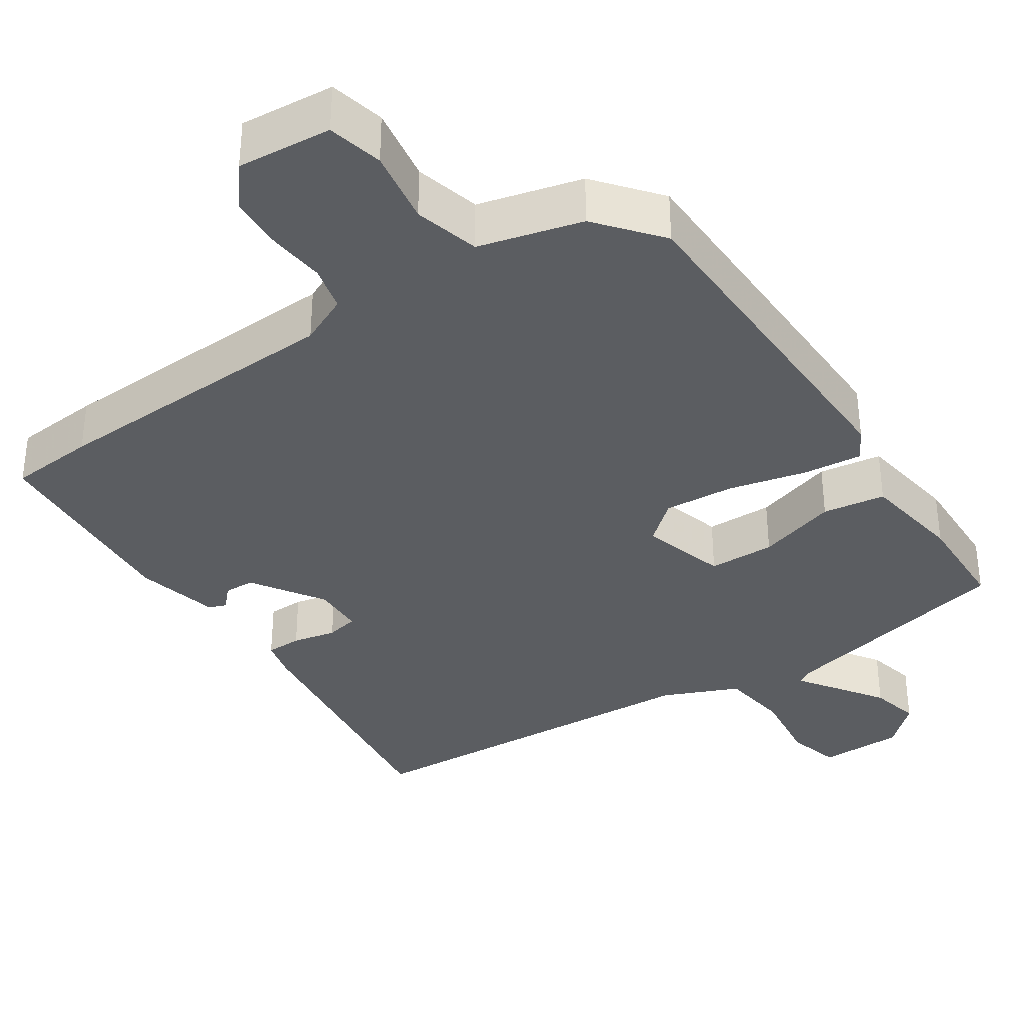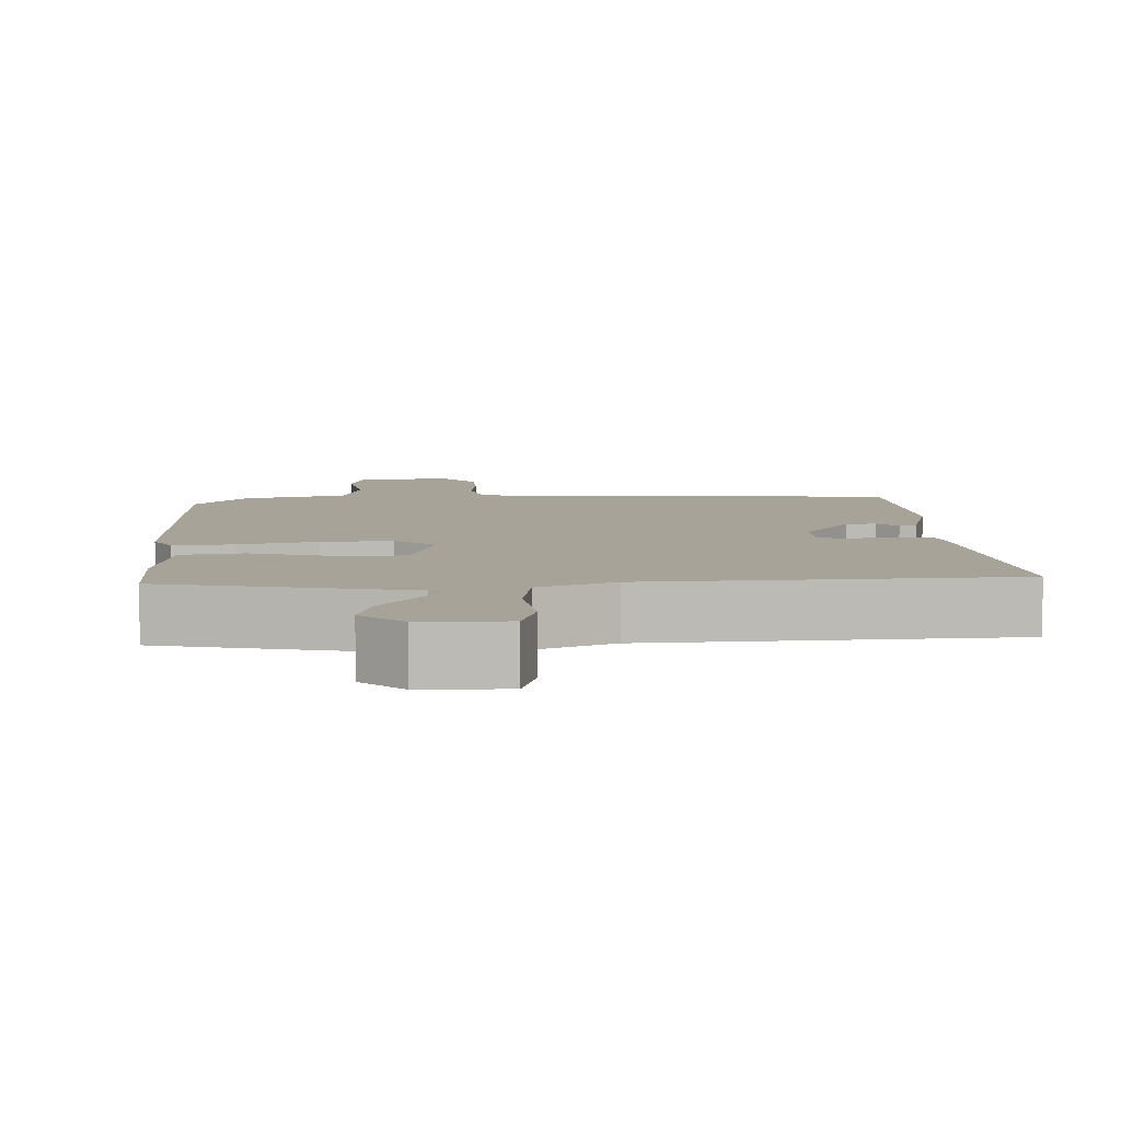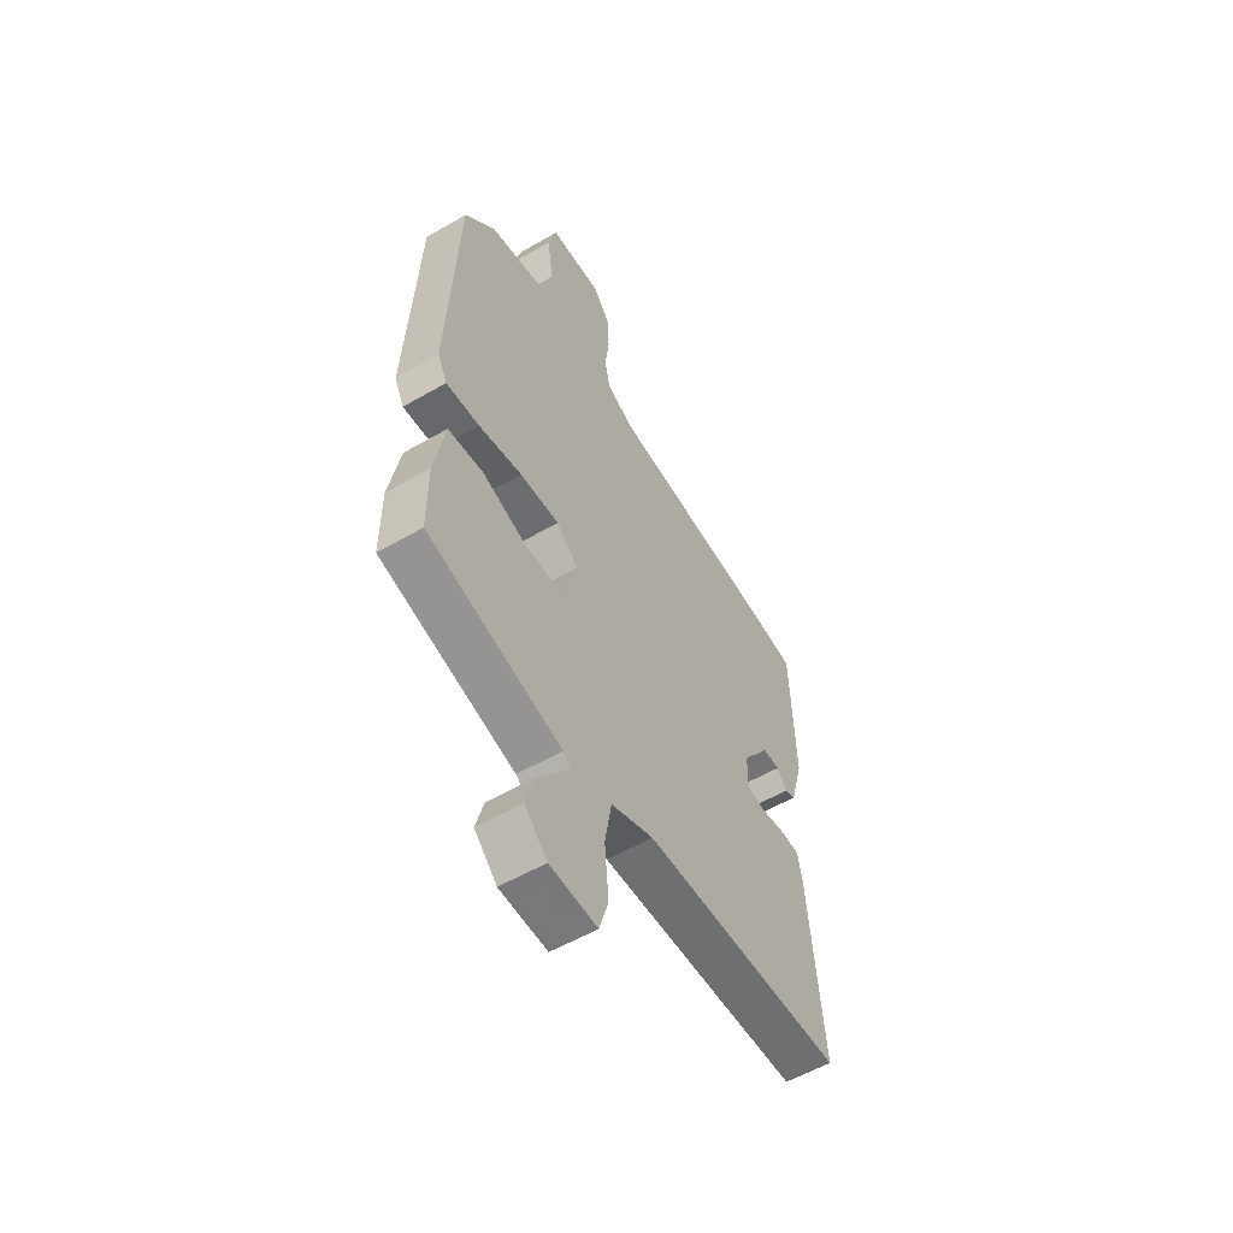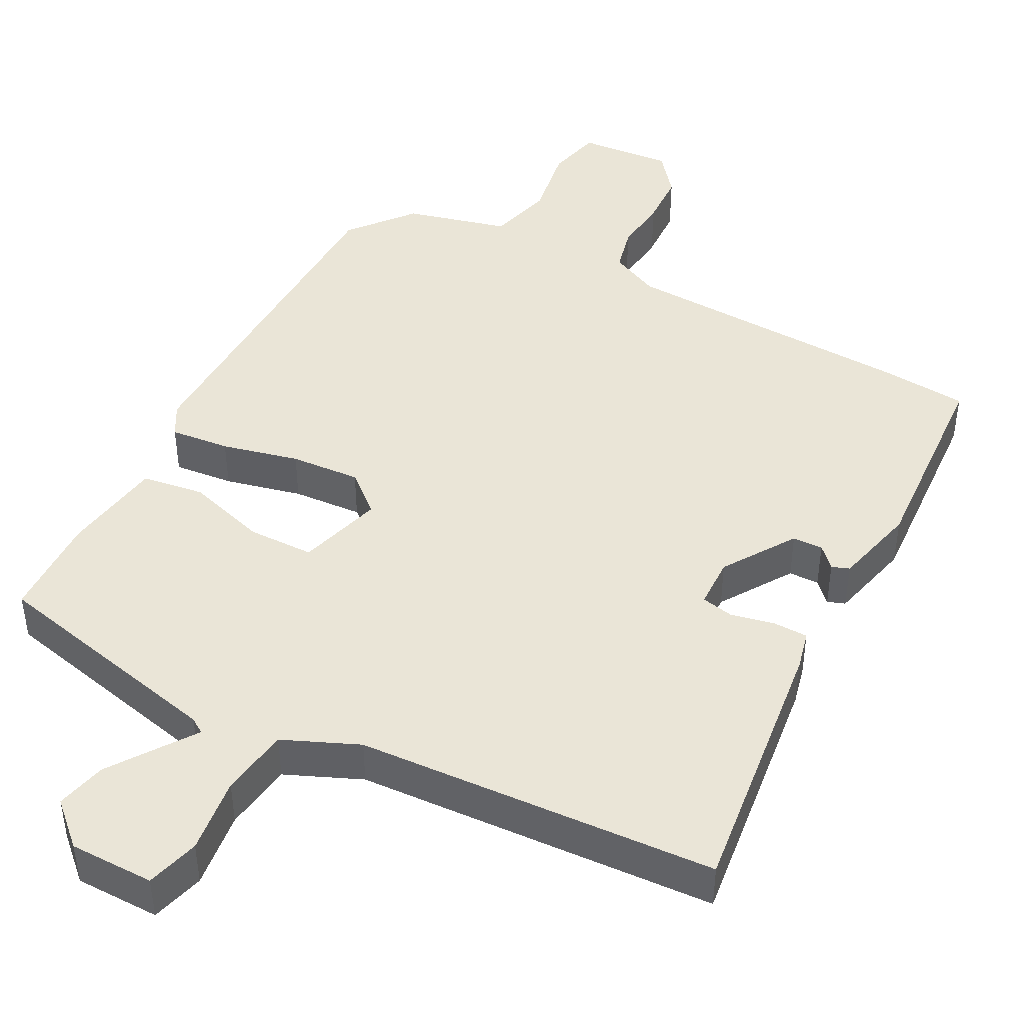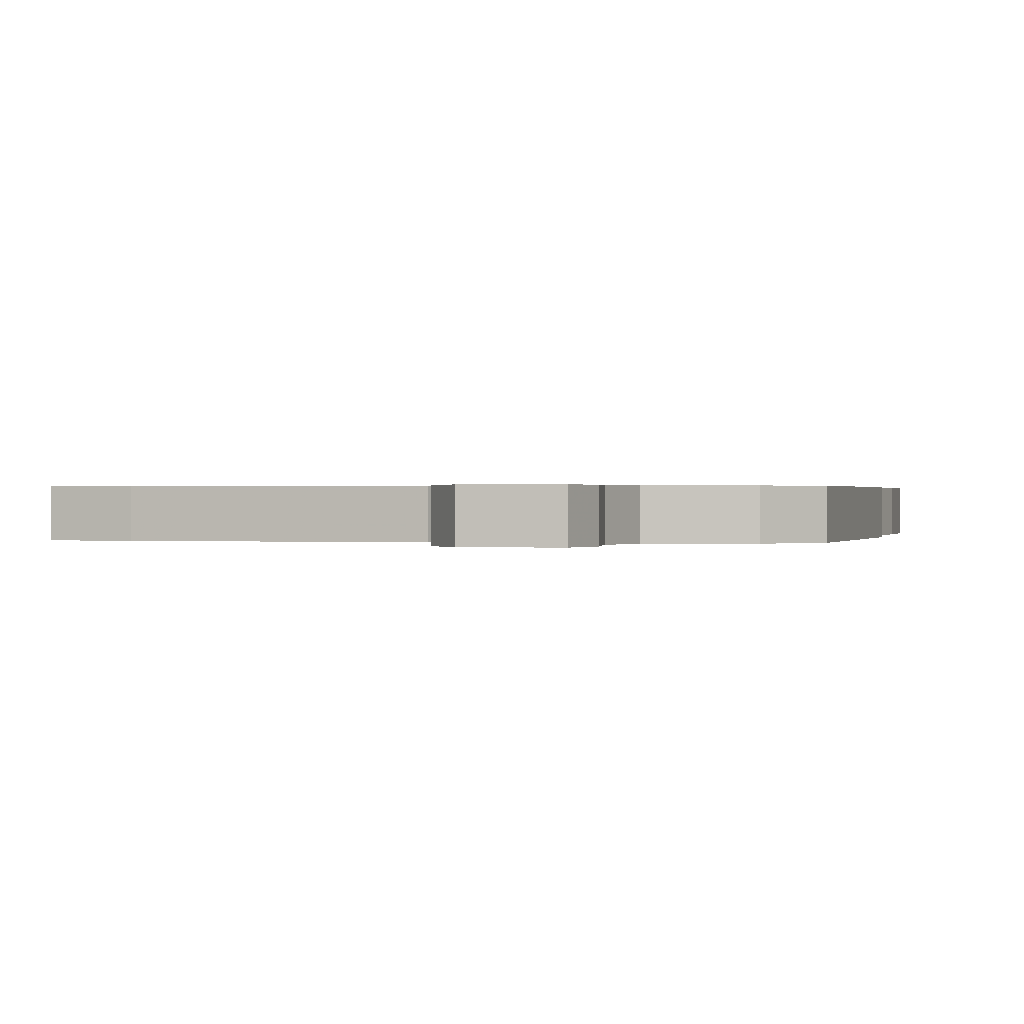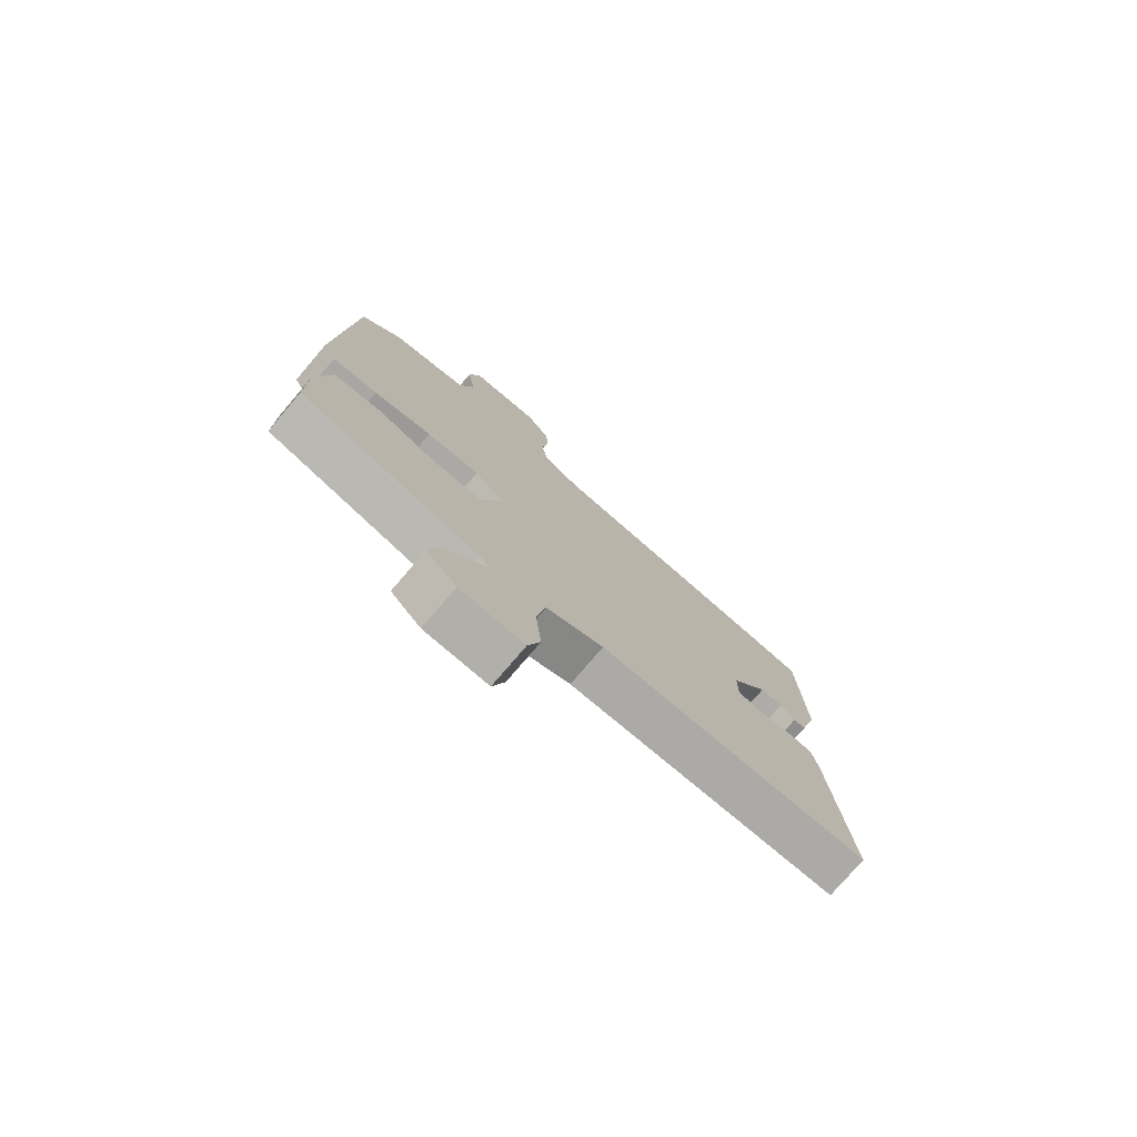
<metadata>
{"format":"obj","ext":"obj","renderer":"f3d","projection":"perspective","resolution":1024,"background":"white","views":[{"elev":-35.5,"azim":32.1,"up":"+Y"},{"elev":6.8,"azim":176.0,"up":"+Y"},{"elev":-56.0,"azim":121.2,"up":"+Z"},{"elev":44.4,"azim":-153.8,"up":"+Y"},{"elev":0.3,"azim":13.3,"up":"+Y"},{"elev":-76.9,"azim":139.5,"up":"+Z"}]}
</metadata>
<code>
v -0.524 0.07 -0.457
v -0.49 0.07 -0.093
v -0.479 0.07 -0.04
v -0.431 0.07 -0.038
v -0.372 0.07 -0.049
v -0.329 0.07 -0.039
v -0.329 0.07 0.03
v -0.395 0.07 0.125
v -0.436 0.07 0.125
v -0.462 0.07 0.096
v -0.486 0.07 0.104
v -0.517 0.07 0.216
v -0.507 0.07 0.499
v -0.391 0.07 0.512
v 0.011 0.07 0.54
v 0.077 0.07 0.573
v 0.09 0.07 0.635
v 0.08 0.07 0.711
v 0.081 0.07 0.785
v 0.124 0.07 0.842
v 0.251 0.07 0.835
v 0.271 0.07 0.761
v 0.257 0.07 0.659
v 0.283 0.07 0.572
v 0.423 0.07 0.54
v 0.495 0.07 0.457
v 0.518 0.07 -0.025
v 0.495 0.07 -0.069
v 0.414 0.07 -0.063
v 0.309 0.07 -0.041
v 0.214 0.07 -0.037
v 0.162 0.07 -0.084
v 0.199 0.07 -0.198
v 0.289 0.07 -0.197
v 0.396 0.07 -0.161
v 0.481 0.07 -0.171
v 0.506 0.07 -0.308
v 0.506 0.07 -0.449
v 0.183 0.07 -0.532
v 0.163 0.07 -0.546
v 0.198 0.07 -0.593
v 0.245 0.07 -0.657
v 0.263 0.07 -0.724
v 0.209 0.07 -0.777
v 0.095 0.07 -0.781
v 0.073 0.07 -0.71
v 0.083 0.07 -0.606
v 0.067 0.07 -0.513
v -0.036 0.07 -0.472
v -0.524 0 -0.457
v -0.49 0 -0.093
v -0.479 0 -0.04
v -0.431 0 -0.038
v -0.372 0 -0.049
v -0.329 0 -0.039
v -0.329 0 0.03
v -0.395 0 0.125
v -0.436 0 0.125
v -0.462 0 0.096
v -0.486 0 0.104
v -0.517 0 0.216
v -0.507 0 0.499
v -0.391 0 0.512
v 0.011 0 0.54
v 0.077 0 0.573
v 0.09 0 0.635
v 0.08 0 0.711
v 0.081 0 0.785
v 0.124 0 0.842
v 0.251 0 0.835
v 0.271 0 0.761
v 0.257 0 0.659
v 0.283 0 0.572
v 0.423 0 0.54
v 0.495 0 0.457
v 0.518 0 -0.025
v 0.495 0 -0.069
v 0.414 0 -0.063
v 0.309 0 -0.041
v 0.214 0 -0.037
v 0.162 0 -0.084
v 0.199 0 -0.198
v 0.289 0 -0.197
v 0.396 0 -0.161
v 0.481 0 -0.171
v 0.506 0 -0.308
v 0.506 0 -0.449
v 0.183 0 -0.532
v 0.163 0 -0.546
v 0.198 0 -0.593
v 0.245 0 -0.657
v 0.263 0 -0.724
v 0.209 0 -0.777
v 0.095 0 -0.781
v 0.073 0 -0.71
v 0.083 0 -0.606
v 0.067 0 -0.513
v -0.036 0 -0.472
f 44 45 46 47
f 44 47 48
f 43 44 48
f 40 41 42 43
f 40 43 48
f 39 40 48 49
f 37 38 39 49
f 34 35 36 37
f 33 34 37 49
f 27 28 29 30
f 27 30 31
f 24 25 26 27
f 24 27 31
f 23 24 31 32
f 21 22 23
f 20 21 23 32
f 17 18 19 20
f 12 13 14 15
f 12 15 16
f 9 10 11 12
f 8 9 12 16
f 7 8 16
f 6 7 16
f 2 3 4 5
f 2 5 6
f 1 2 6
f 32 33 49 1
f 17 20 32
f 16 17 32
f 1 6 16 32
f 96 95 94 93
f 97 96 93
f 97 93 92
f 92 91 90 89
f 97 92 89
f 98 97 89 88
f 98 88 87 86
f 86 85 84 83
f 98 86 83 82
f 79 78 77 76
f 80 79 76
f 76 75 74 73
f 80 76 73
f 81 80 73 72
f 72 71 70
f 81 72 70 69
f 69 68 67 66
f 64 63 62 61
f 65 64 61
f 61 60 59 58
f 65 61 58 57
f 65 57 56
f 65 56 55
f 54 53 52 51
f 55 54 51
f 55 51 50
f 50 98 82 81
f 81 69 66
f 81 66 65
f 81 65 55 50
f 1 50 51 2
f 2 51 52 3
f 3 52 53 4
f 4 53 54 5
f 5 54 55 6
f 6 55 56 7
f 7 56 57 8
f 8 57 58 9
f 9 58 59 10
f 10 59 60 11
f 11 60 61 12
f 12 61 62 13
f 13 62 63 14
f 14 63 64 15
f 15 64 65 16
f 16 65 66 17
f 17 66 67 18
f 18 67 68 19
f 19 68 69 20
f 20 69 70 21
f 21 70 71 22
f 22 71 72 23
f 23 72 73 24
f 24 73 74 25
f 25 74 75 26
f 26 75 76 27
f 27 76 77 28
f 28 77 78 29
f 29 78 79 30
f 30 79 80 31
f 31 80 81 32
f 32 81 82 33
f 33 82 83 34
f 34 83 84 35
f 35 84 85 36
f 36 85 86 37
f 37 86 87 38
f 38 87 88 39
f 39 88 89 40
f 40 89 90 41
f 41 90 91 42
f 42 91 92 43
f 43 92 93 44
f 44 93 94 45
f 45 94 95 46
f 46 95 96 47
f 47 96 97 48
f 48 97 98 49
f 49 98 50 1

</code>
